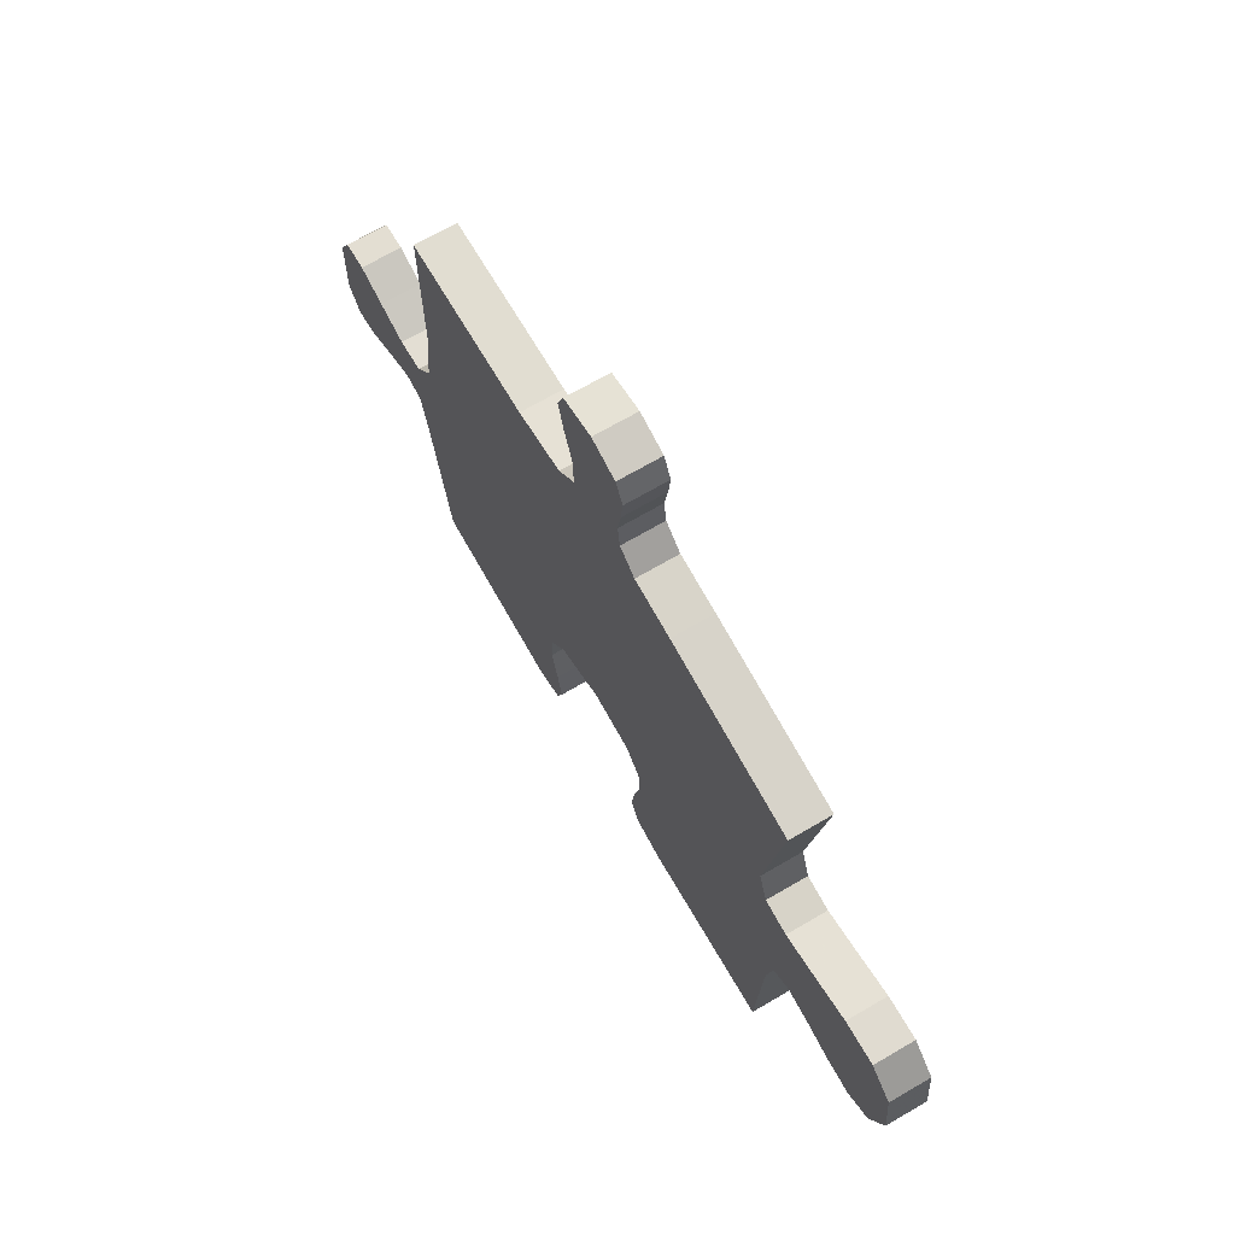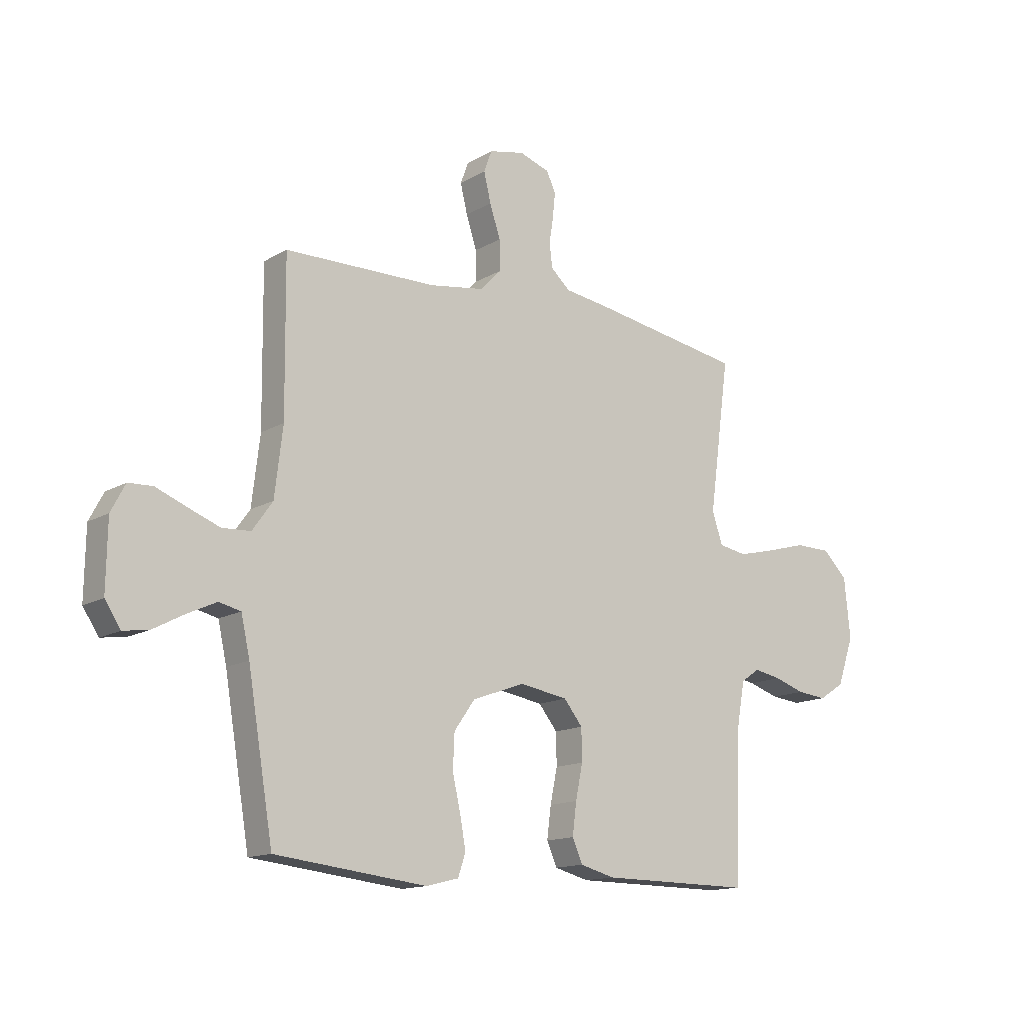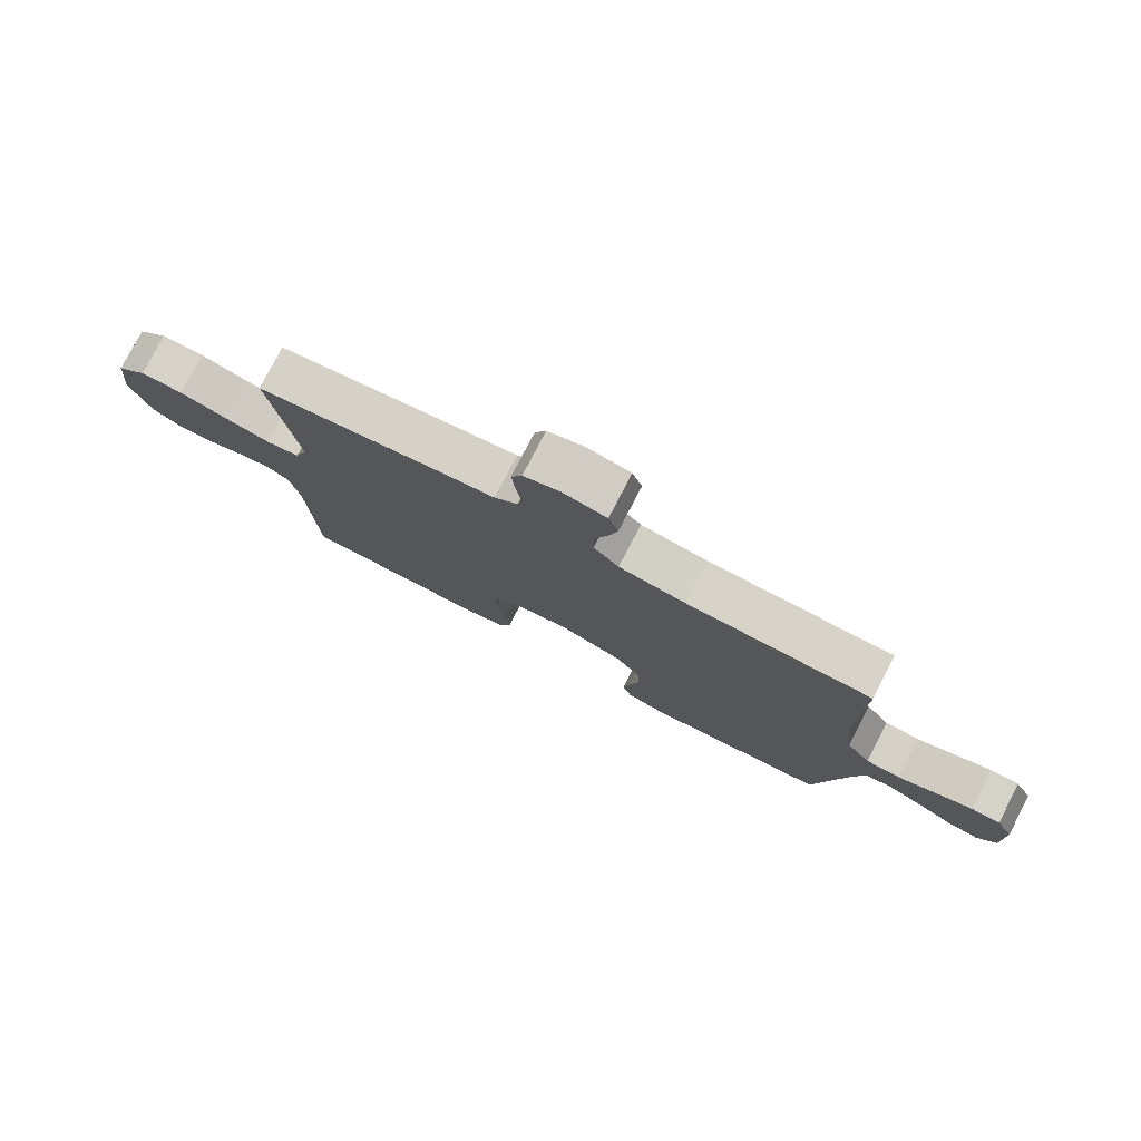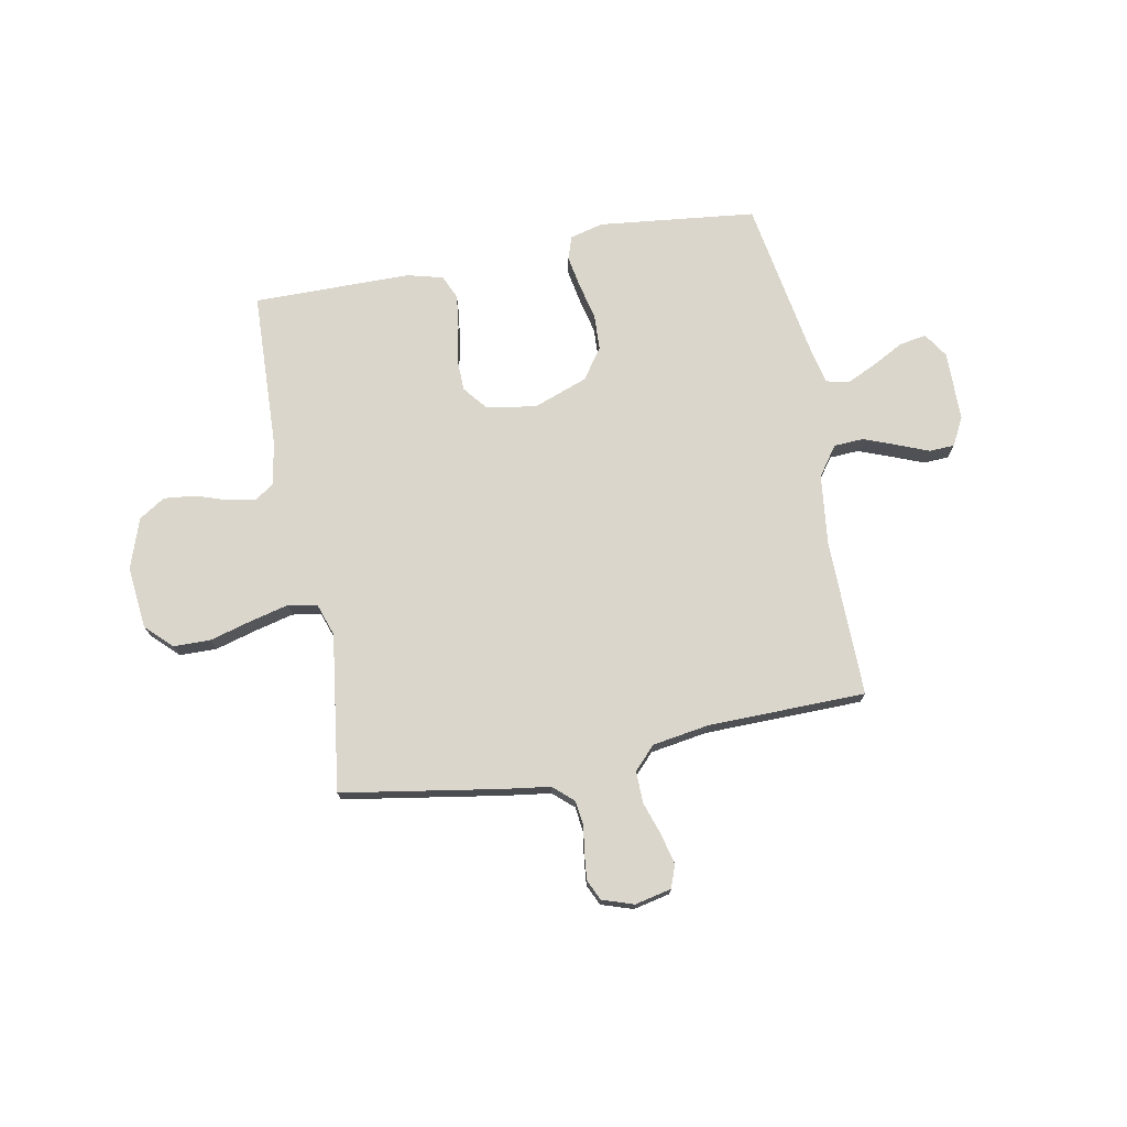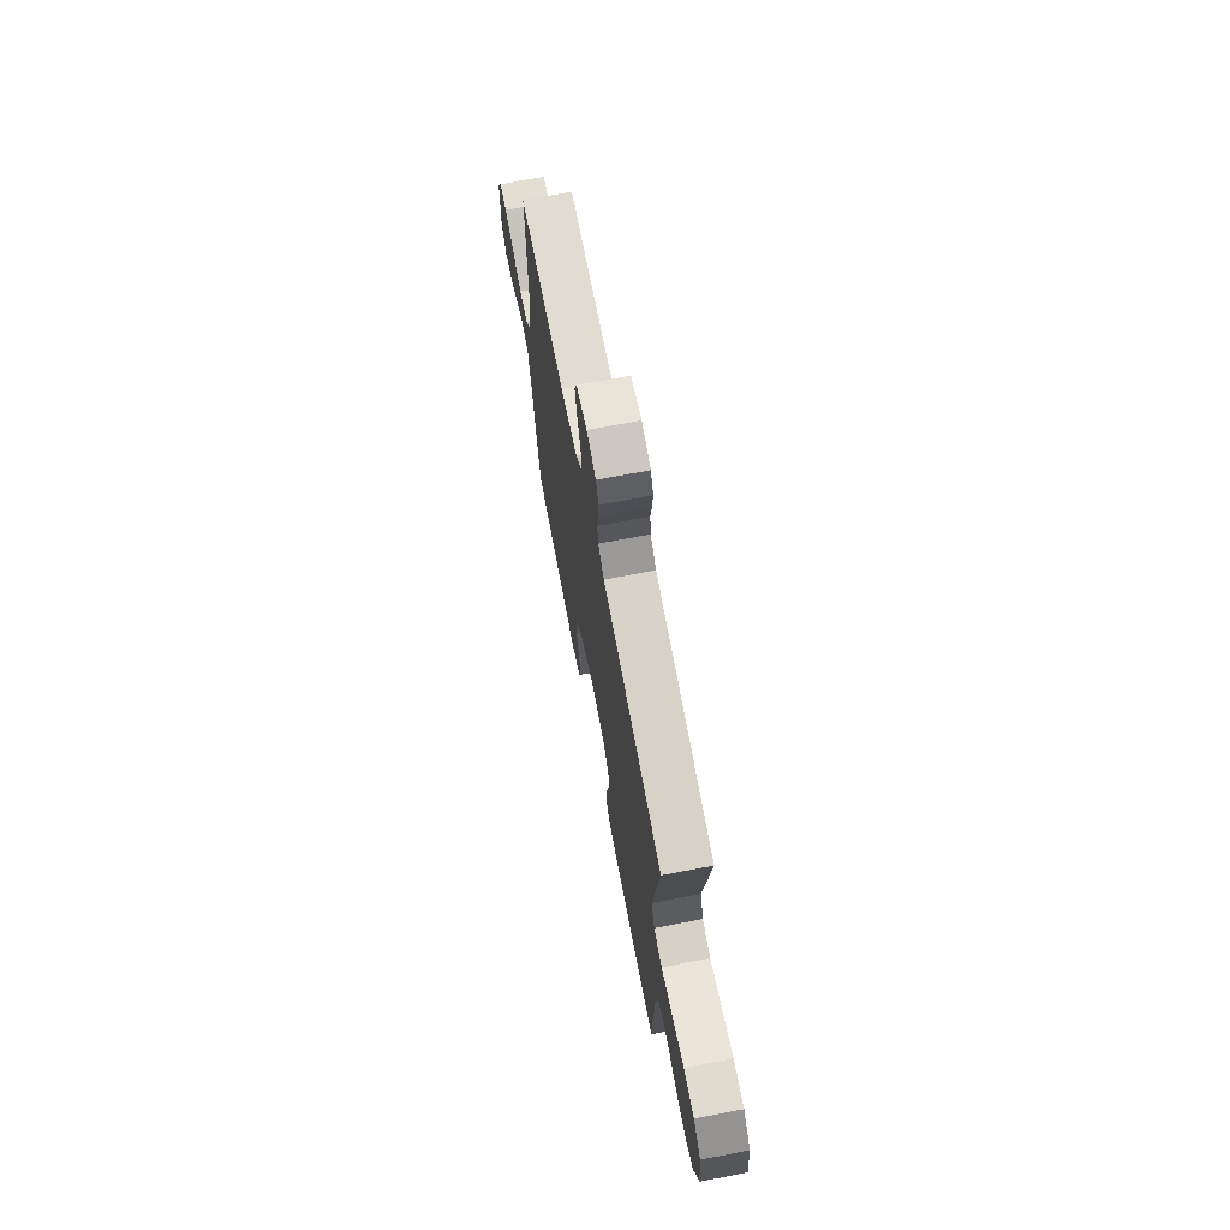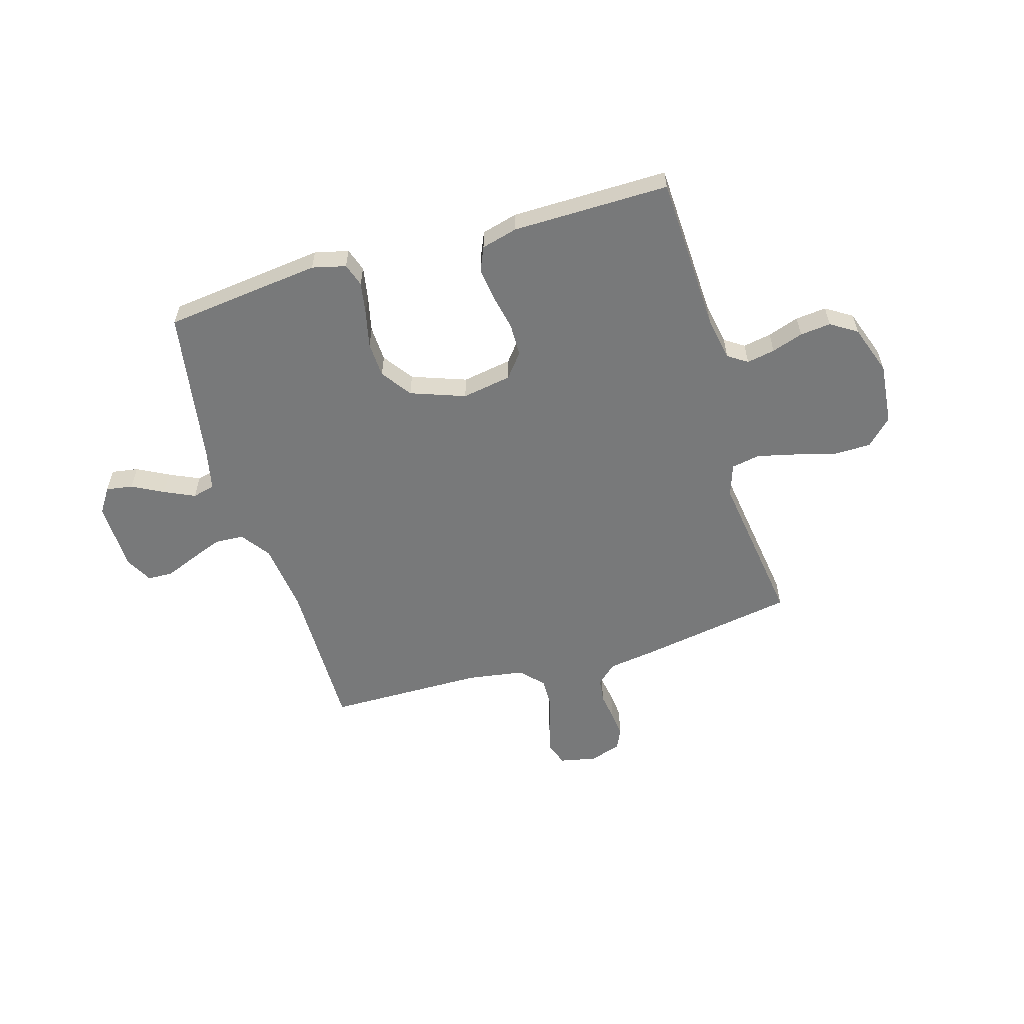
<metadata>
{"format":"obj","ext":"obj","renderer":"f3d","projection":"perspective","resolution":1024,"background":"white","views":[{"elev":69.3,"azim":-120.3,"up":"+Z"},{"elev":-14.1,"azim":141.8,"up":"+Z"},{"elev":78.2,"azim":27.4,"up":"+Z"},{"elev":73.7,"azim":-10.8,"up":"+Y"},{"elev":69.7,"azim":-100.9,"up":"+Z"},{"elev":-57.7,"azim":-163.4,"up":"+Y"}]}
</metadata>
<code>
v 0.5 0.07 -0.5
v 0.2 0.07 -0.534
v 0.136 0.07 -0.518
v 0.121 0.07 -0.474
v 0.132 0.07 -0.412
v 0.148 0.07 -0.342
v 0.145 0.07 -0.274
v 0.104 0.07 -0.216
v 0 0.07 -0.178
v -0.095 0.07 -0.194
v -0.132 0.07 -0.24
v -0.133 0.07 -0.303
v -0.119 0.07 -0.371
v -0.111 0.07 -0.434
v -0.131 0.07 -0.48
v -0.2 0.07 -0.498
v -0.5 0.07 -0.5
v -0.512 0.07 -0.2
v -0.527 0.07 -0.116
v -0.564 0.07 -0.091
v -0.618 0.07 -0.101
v -0.678 0.07 -0.121
v -0.737 0.07 -0.127
v -0.787 0.07 -0.095
v -0.82 0.07 0
v -0.808 0.07 0.119
v -0.759 0.07 0.167
v -0.688 0.07 0.168
v -0.609 0.07 0.146
v -0.535 0.07 0.128
v -0.48 0.07 0.138
v -0.459 0.07 0.2
v -0.5 0.07 0.5
v -0.2 0.07 0.55
v -0.109 0.07 0.563
v -0.071 0.07 0.597
v -0.065 0.07 0.644
v -0.073 0.07 0.696
v -0.078 0.07 0.745
v -0.06 0.07 0.784
v 0 0.07 0.804
v 0.07 0.07 0.789
v 0.086 0.07 0.746
v 0.072 0.07 0.688
v 0.051 0.07 0.624
v 0.05 0.07 0.564
v 0.091 0.07 0.521
v 0.2 0.07 0.504
v 0.5 0.07 0.5
v 0.497 0.07 0.2
v 0.513 0.07 0.066
v 0.553 0.07 0.01
v 0.609 0.07 0.007
v 0.672 0.07 0.031
v 0.732 0.07 0.055
v 0.78 0.07 0.053
v 0.808 0.07 0
v 0.81 0.07 -0.133
v 0.779 0.07 -0.18
v 0.728 0.07 -0.172
v 0.668 0.07 -0.14
v 0.61 0.07 -0.113
v 0.567 0.07 -0.123
v 0.55 0.07 -0.2
v 0.5 0 -0.5
v 0.2 0 -0.534
v 0.136 0 -0.518
v 0.121 0 -0.474
v 0.132 0 -0.412
v 0.148 0 -0.342
v 0.145 0 -0.274
v 0.104 0 -0.216
v 0 0 -0.178
v -0.095 0 -0.194
v -0.132 0 -0.24
v -0.133 0 -0.303
v -0.119 0 -0.371
v -0.111 0 -0.434
v -0.131 0 -0.48
v -0.2 0 -0.498
v -0.5 0 -0.5
v -0.512 0 -0.2
v -0.527 0 -0.116
v -0.564 0 -0.091
v -0.618 0 -0.101
v -0.678 0 -0.121
v -0.737 0 -0.127
v -0.787 0 -0.095
v -0.82 0 0
v -0.808 0 0.119
v -0.759 0 0.167
v -0.688 0 0.168
v -0.609 0 0.146
v -0.535 0 0.128
v -0.48 0 0.138
v -0.459 0 0.2
v -0.5 0 0.5
v -0.2 0 0.55
v -0.109 0 0.563
v -0.071 0 0.597
v -0.065 0 0.644
v -0.073 0 0.696
v -0.078 0 0.745
v -0.06 0 0.784
v 0 0 0.804
v 0.07 0 0.789
v 0.086 0 0.746
v 0.072 0 0.688
v 0.051 0 0.624
v 0.05 0 0.564
v 0.091 0 0.521
v 0.2 0 0.504
v 0.5 0 0.5
v 0.497 0 0.2
v 0.513 0 0.066
v 0.553 0 0.01
v 0.609 0 0.007
v 0.672 0 0.031
v 0.732 0 0.055
v 0.78 0 0.053
v 0.808 0 0
v 0.81 0 -0.133
v 0.779 0 -0.18
v 0.728 0 -0.172
v 0.668 0 -0.14
v 0.61 0 -0.113
v 0.567 0 -0.123
v 0.55 0 -0.2
f 59 60 61
f 58 59 61
f 57 58 61
f 56 57 61
f 55 56 61
f 54 55 61
f 53 54 61 62
f 52 53 62 63
f 48 49 50
f 47 48 50 51
f 52 63 64
f 51 52 64
f 47 51 64
f 46 47 64
f 43 44 45
f 42 43 45
f 41 42 45
f 40 41 45
f 39 40 45
f 38 39 45
f 37 38 45
f 32 33 34 35
f 31 32 35 36
f 27 28 29
f 26 27 29
f 25 26 29
f 24 25 29
f 23 24 29
f 22 23 29
f 21 22 29
f 20 21 29 30
f 19 20 30 31
f 16 17 18
f 15 16 18
f 14 15 18
f 13 14 18
f 12 13 18
f 18 19 31
f 12 18 31
f 11 12 31
f 4 5 6
f 3 4 6
f 2 3 6
f 1 2 6
f 64 1 6
f 64 6 7
f 46 64 7 8
f 36 37 45 46
f 31 36 46
f 11 31 46
f 10 11 46
f 9 10 46
f 8 9 46
f 125 124 123
f 125 123 122
f 125 122 121
f 125 121 120
f 125 120 119
f 125 119 118
f 126 125 118 117
f 127 126 117 116
f 114 113 112
f 115 114 112 111
f 128 127 116
f 128 116 115
f 128 115 111
f 128 111 110
f 109 108 107
f 109 107 106
f 109 106 105
f 109 105 104
f 109 104 103
f 109 103 102
f 109 102 101
f 99 98 97 96
f 100 99 96 95
f 93 92 91
f 93 91 90
f 93 90 89
f 93 89 88
f 93 88 87
f 93 87 86
f 93 86 85
f 94 93 85 84
f 95 94 84 83
f 82 81 80
f 82 80 79
f 82 79 78
f 82 78 77
f 82 77 76
f 95 83 82
f 95 82 76
f 95 76 75
f 70 69 68
f 70 68 67
f 70 67 66
f 70 66 65
f 70 65 128
f 71 70 128
f 72 71 128 110
f 110 109 101 100
f 110 100 95
f 110 95 75
f 110 75 74
f 110 74 73
f 110 73 72
f 1 65 66 2
f 2 66 67 3
f 3 67 68 4
f 4 68 69 5
f 5 69 70 6
f 6 70 71 7
f 7 71 72 8
f 8 72 73 9
f 9 73 74 10
f 10 74 75 11
f 11 75 76 12
f 12 76 77 13
f 13 77 78 14
f 14 78 79 15
f 15 79 80 16
f 16 80 81 17
f 17 81 82 18
f 18 82 83 19
f 19 83 84 20
f 20 84 85 21
f 21 85 86 22
f 22 86 87 23
f 23 87 88 24
f 24 88 89 25
f 25 89 90 26
f 26 90 91 27
f 27 91 92 28
f 28 92 93 29
f 29 93 94 30
f 30 94 95 31
f 31 95 96 32
f 32 96 97 33
f 33 97 98 34
f 34 98 99 35
f 35 99 100 36
f 36 100 101 37
f 37 101 102 38
f 38 102 103 39
f 39 103 104 40
f 40 104 105 41
f 41 105 106 42
f 42 106 107 43
f 43 107 108 44
f 44 108 109 45
f 45 109 110 46
f 46 110 111 47
f 47 111 112 48
f 48 112 113 49
f 49 113 114 50
f 50 114 115 51
f 51 115 116 52
f 52 116 117 53
f 53 117 118 54
f 54 118 119 55
f 55 119 120 56
f 56 120 121 57
f 57 121 122 58
f 58 122 123 59
f 59 123 124 60
f 60 124 125 61
f 61 125 126 62
f 62 126 127 63
f 63 127 128 64
f 64 128 65 1

</code>
